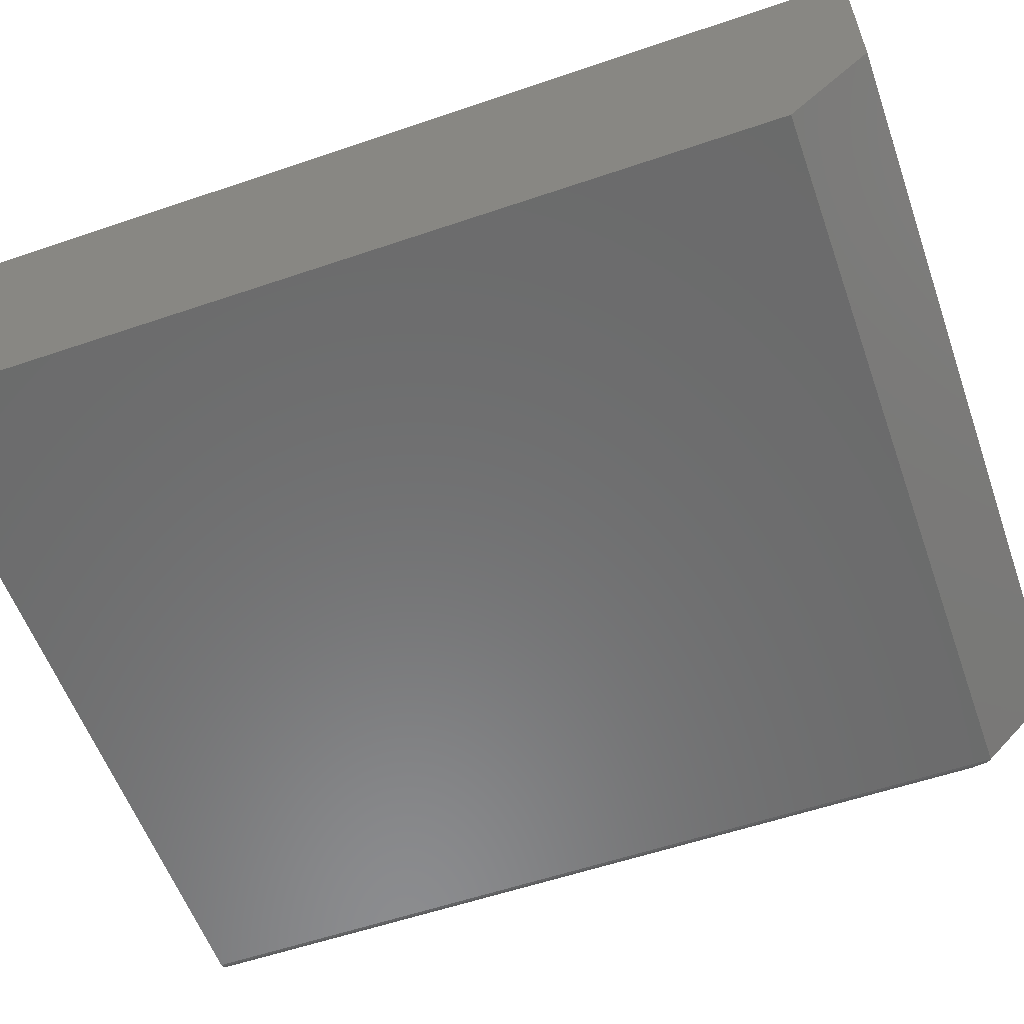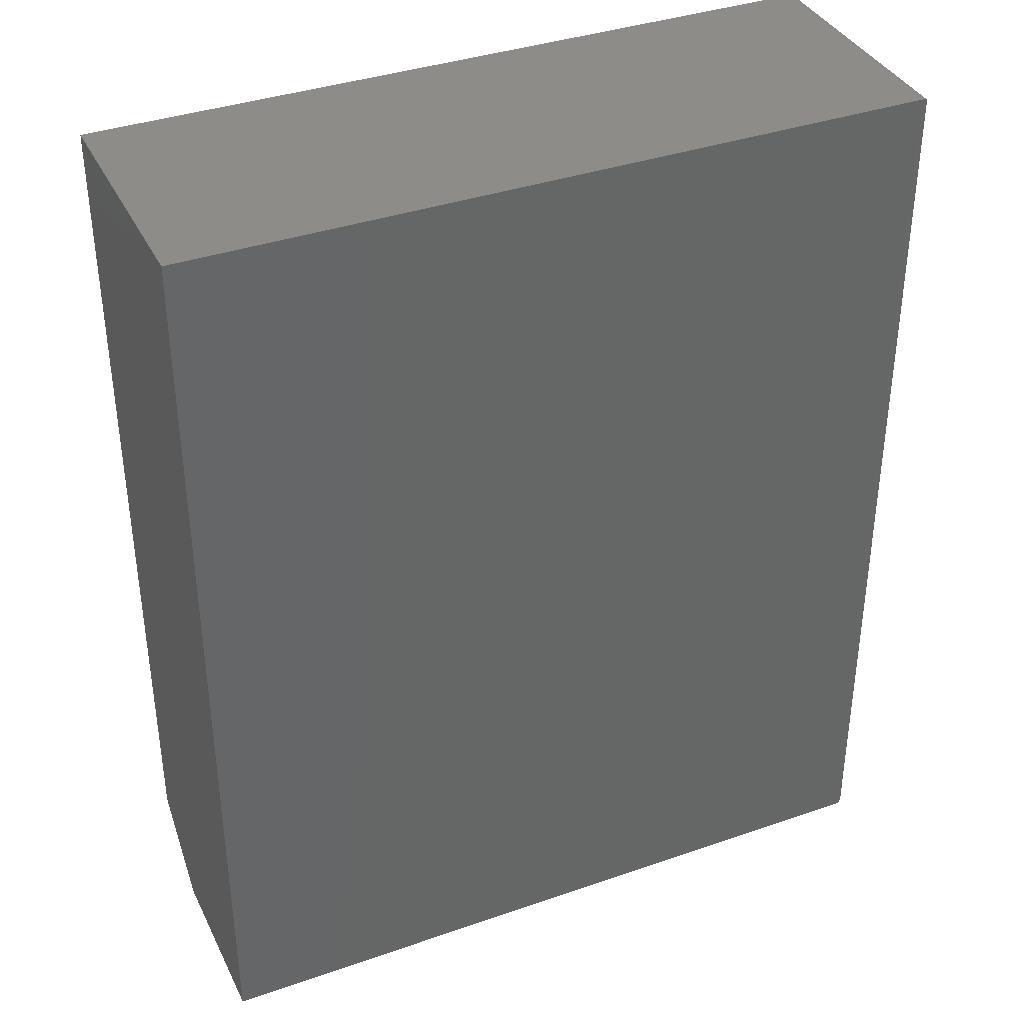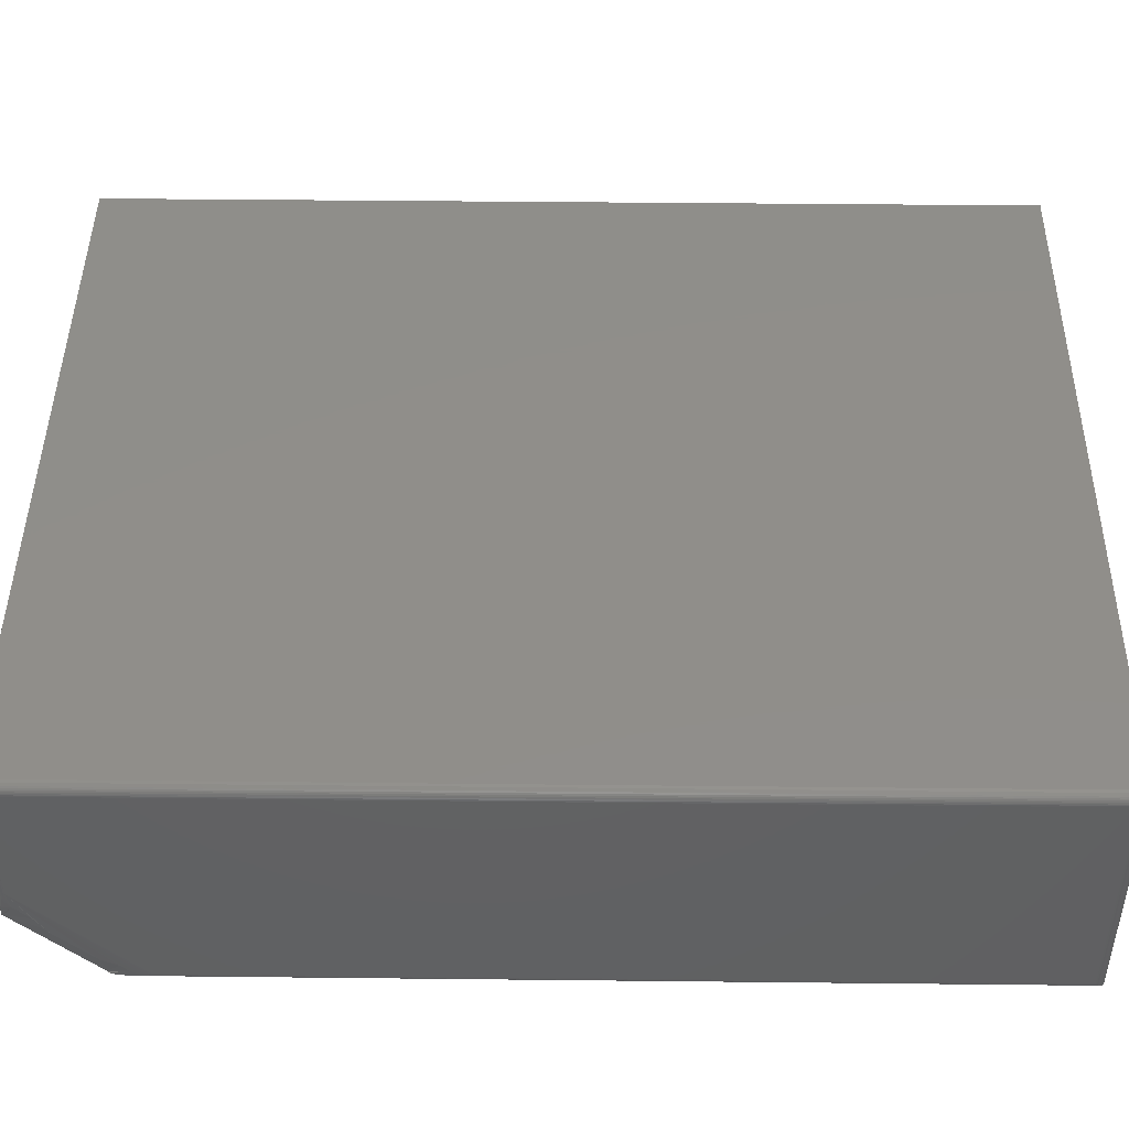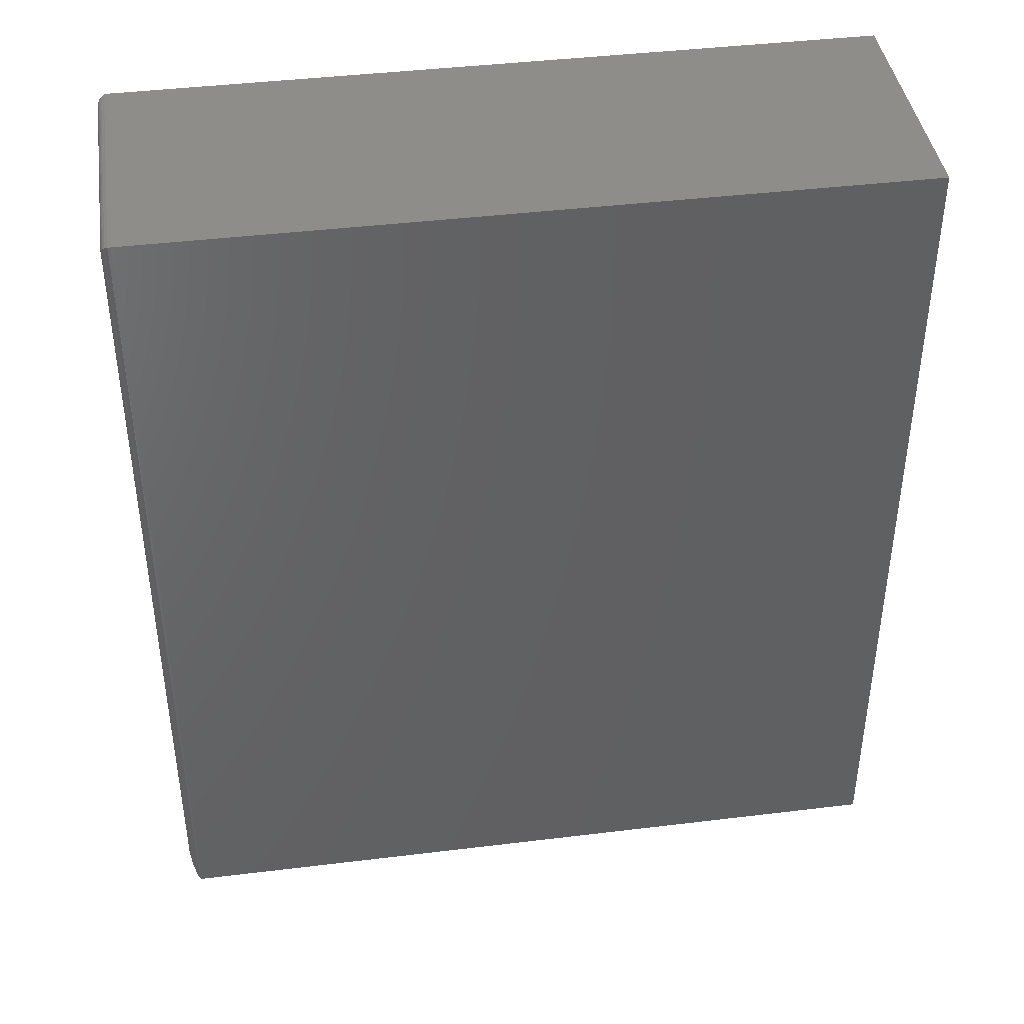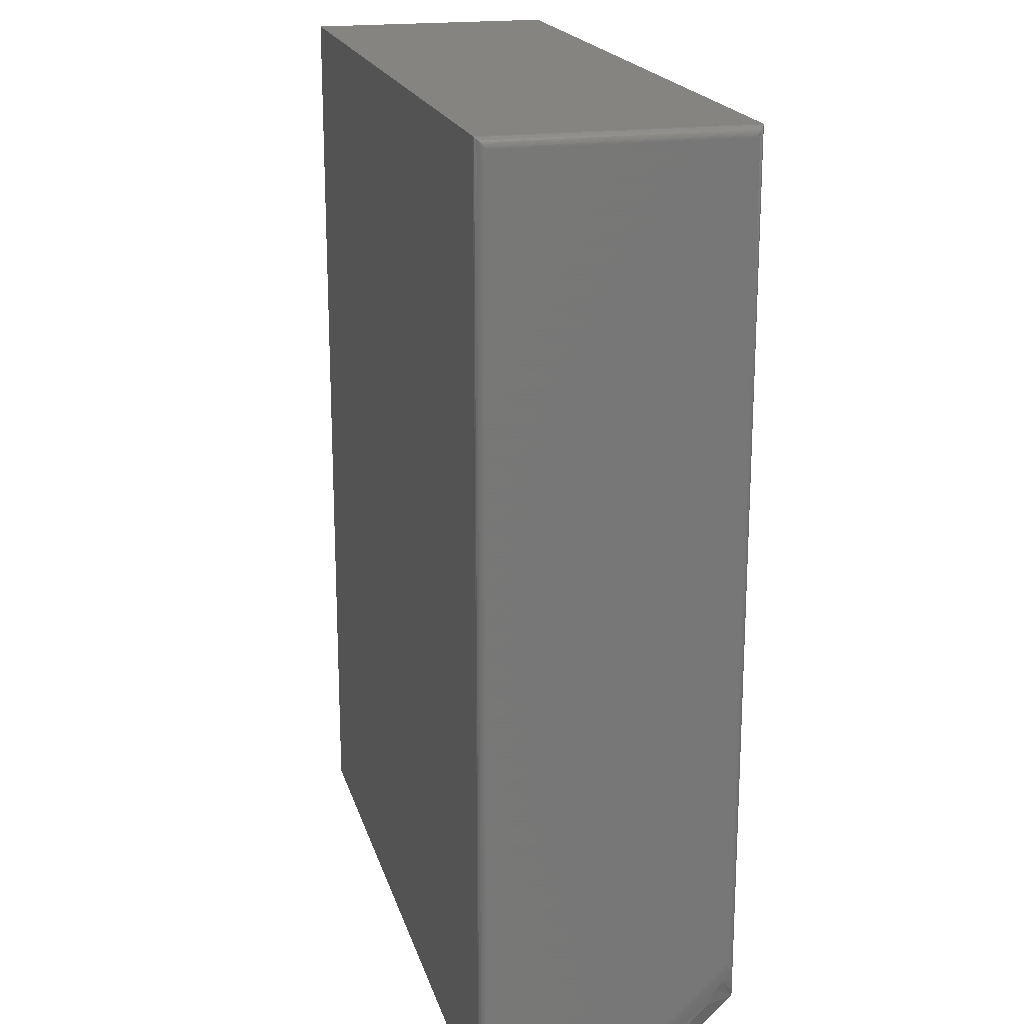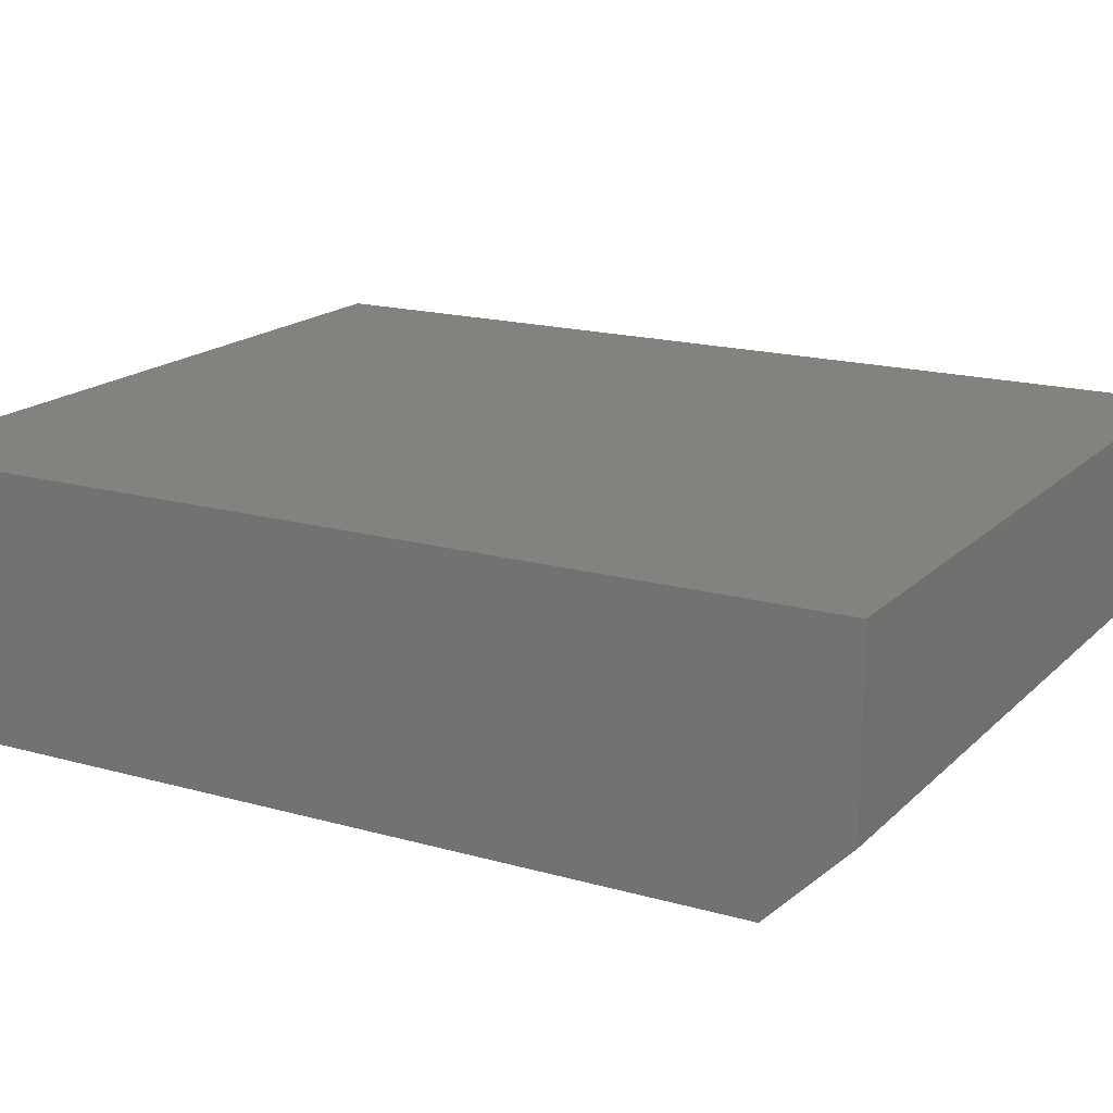
<metadata>
{"format":"stl","ext":"stl","renderer":"f3d","projection":"perspective","resolution":1024,"background":"white","views":[{"elev":-57.4,"azim":-70.5,"up":"+Z"},{"elev":37.4,"azim":-24.0,"up":"+Y"},{"elev":45.4,"azim":90.7,"up":"+Z"},{"elev":41.7,"azim":171.6,"up":"+Y"},{"elev":19.3,"azim":75.7,"up":"+Y"},{"elev":17.3,"azim":-60.6,"up":"+Z"}]}
</metadata>
<code>
# stl→obj: 59 verts, 114 faces
v 0.2969 -0.6538 0.007798
v 0.2968 -0.006565 0.006565
v 0.2969 -0.007812 0.007812
v 0.2968 -0.6551 0.006845
v 0.2891 -0.6875 -3.684e-17
v 0.2913 -0.0003152 0.0003152
v 0.2908 -0.6858 0.0001946
v 0.2891 3.339e-17 -4.377e-17
v 0.2965 -0.658 0.005534
v 0.2965 -0.005372 0.005378
v 0.2962 -0.661 0.004558
v 0.296 -0.004218 0.004218
v 0.2946 -0.6708 0.002351
v 0.2953 -0.003156 0.003156
v 0.2945 -0.00221 0.00221
v 0.2921 -0.6824 0.0006036
v 0.2935 -0.001405 0.001405
v 0.2891 -0.75 0.2053
v 0.2908 -0.7498 0.06421
v 0.2913 -0.7497 0.2049
v 0.2891 -0.75 0.0625
v 0.2968 -0.7432 0.09489
v 0.2965 -0.7446 0.1999
v 0.2965 -0.7445 0.09202
v 0.296 -0.7458 0.201
v 0.2962 -0.7454 0.08903
v 0.2953 -0.7468 0.2021
v 0.2946 -0.7476 0.07918
v 0.2945 -0.7478 0.2031
v 0.2935 -0.7486 0.2039
v 0.2921 -0.7494 0.06758
v 0.2969 -0.7422 0.09619
v 0.2969 -0.7422 0.1975
v 0.2968 -0.7434 0.1987
v -0.3125 -0.75 0.0625
v -0.3125 -0.75 0.2053
v 0.2969 -0.007812 0.1975
v -0.3125 0 0
v -0.3125 -0.6875 0
v -0.3125 6.977e-34 0.2053
v 0.2946 -0.7184 0.04991
v 0.2957 -0.7284 0.0681
v 0.2946 -0.7257 0.05723
v 0.2957 -0.6699 0.009632
v 0.2957 -0.6758 0.01551
v 0.2946 -0.6891 0.02064
v 0.2957 -0.7401 0.07985
v 0.2957 -0.734 0.07371
v 0.2946 -0.7111 0.0426
v 0.2946 -0.7037 0.03528
v 0.2946 -0.6964 0.02796
v 0.2891 3.339e-17 0.2053
v 0.2968 -0.006565 0.1987
v 0.2913 -0.0003152 0.2049
v 0.2935 -0.001405 0.2039
v 0.2945 -0.00221 0.2031
v 0.2953 -0.003156 0.2021
v 0.296 -0.004218 0.201
v 0.2965 -0.005378 0.1999
f 1 2 3
f 1 4 2
f 5 6 7
f 5 8 6
f 4 9 2
f 2 9 10
f 9 11 12
f 12 10 9
f 12 11 13
f 14 12 13
f 14 13 15
f 15 13 16
f 17 15 16
f 17 16 6
f 6 16 7
f 18 19 20
f 18 21 19
f 22 23 24
f 24 23 25
f 24 25 26
f 26 25 27
f 26 27 28
f 28 27 29
f 28 29 30
f 28 30 31
f 31 30 20
f 20 19 31
f 32 33 34
f 32 34 23
f 32 23 22
f 35 21 36
f 36 21 18
f 3 37 1
f 1 37 33
f 1 33 32
f 38 8 39
f 39 8 5
f 40 38 36
f 36 38 39
f 36 39 35
f 35 39 21
f 21 39 5
f 41 42 43
f 5 7 44
f 5 44 45
f 5 45 46
f 32 47 48
f 32 48 42
f 32 42 41
f 32 41 49
f 32 49 50
f 32 50 51
f 32 51 46
f 32 46 45
f 32 45 44
f 32 44 11
f 32 11 9
f 32 9 4
f 32 4 1
f 47 32 22
f 47 22 24
f 47 24 26
f 47 26 28
f 47 28 31
f 47 31 19
f 47 19 48
f 21 5 46
f 21 46 51
f 21 51 50
f 21 50 49
f 21 49 41
f 21 41 43
f 21 43 42
f 21 42 48
f 21 48 19
f 44 7 16
f 44 16 13
f 44 13 11
f 38 40 8
f 8 40 52
f 52 40 18
f 18 40 36
f 33 53 34
f 33 37 53
f 54 30 55
f 30 29 55
f 55 29 56
f 29 27 56
f 56 27 57
f 27 25 57
f 57 25 58
f 25 23 58
f 58 23 59
f 23 34 59
f 59 34 53
f 52 18 54
f 54 18 20
f 54 20 30
f 37 2 53
f 37 3 2
f 6 55 17
f 55 56 17
f 17 56 15
f 56 57 15
f 15 57 14
f 57 58 14
f 14 58 12
f 58 59 12
f 12 59 10
f 59 53 10
f 10 53 2
f 8 52 6
f 6 52 54
f 6 54 55

</code>
